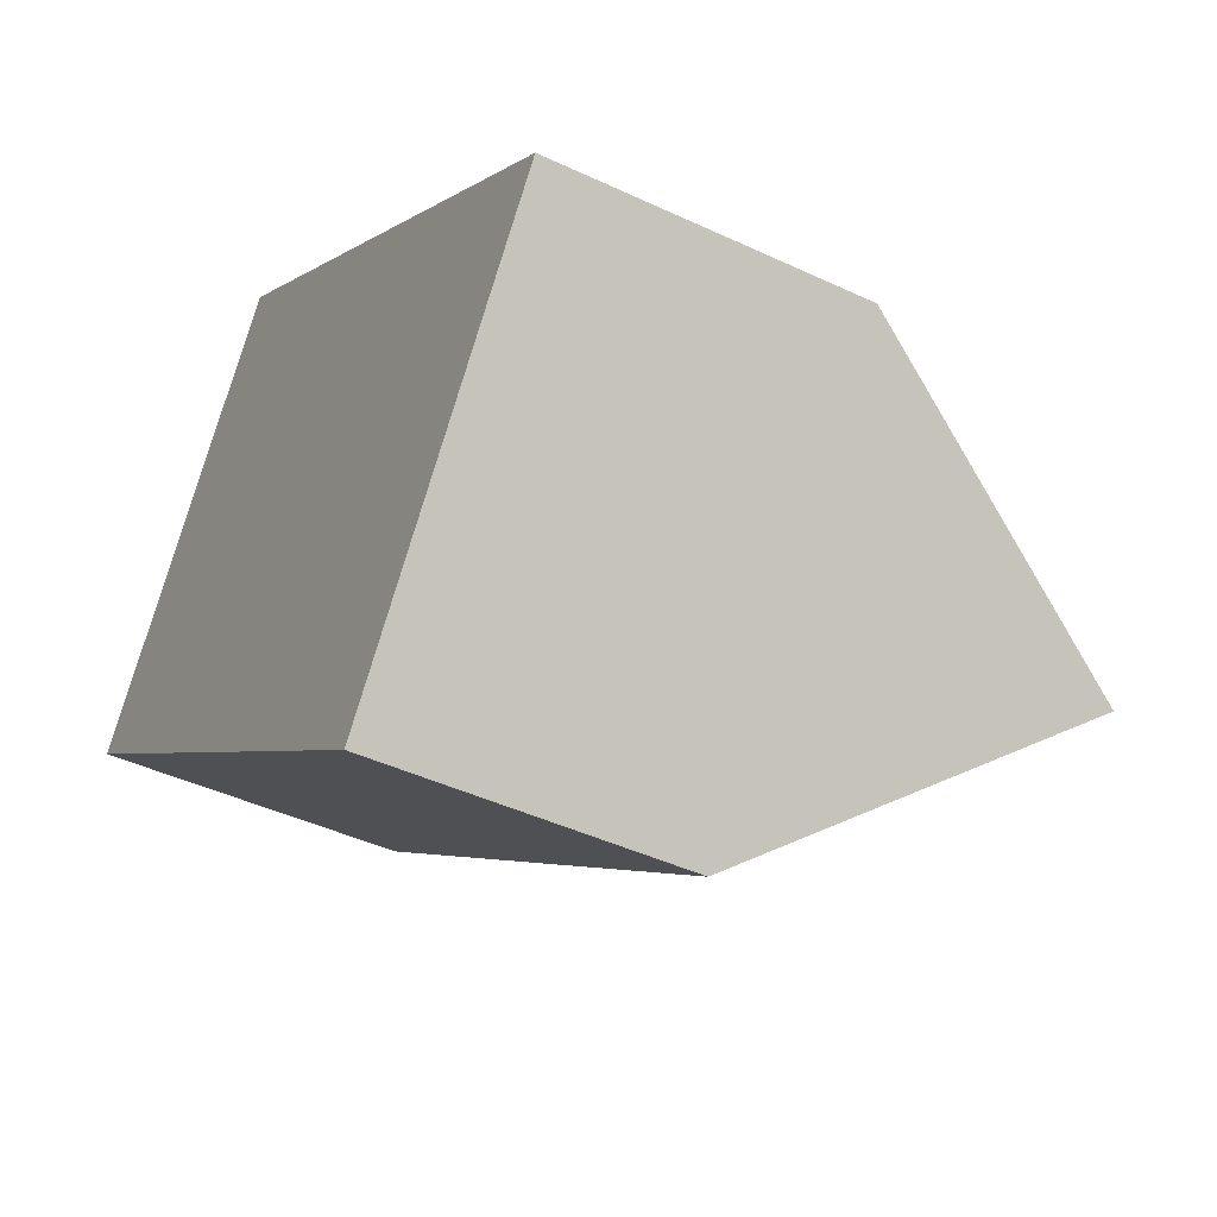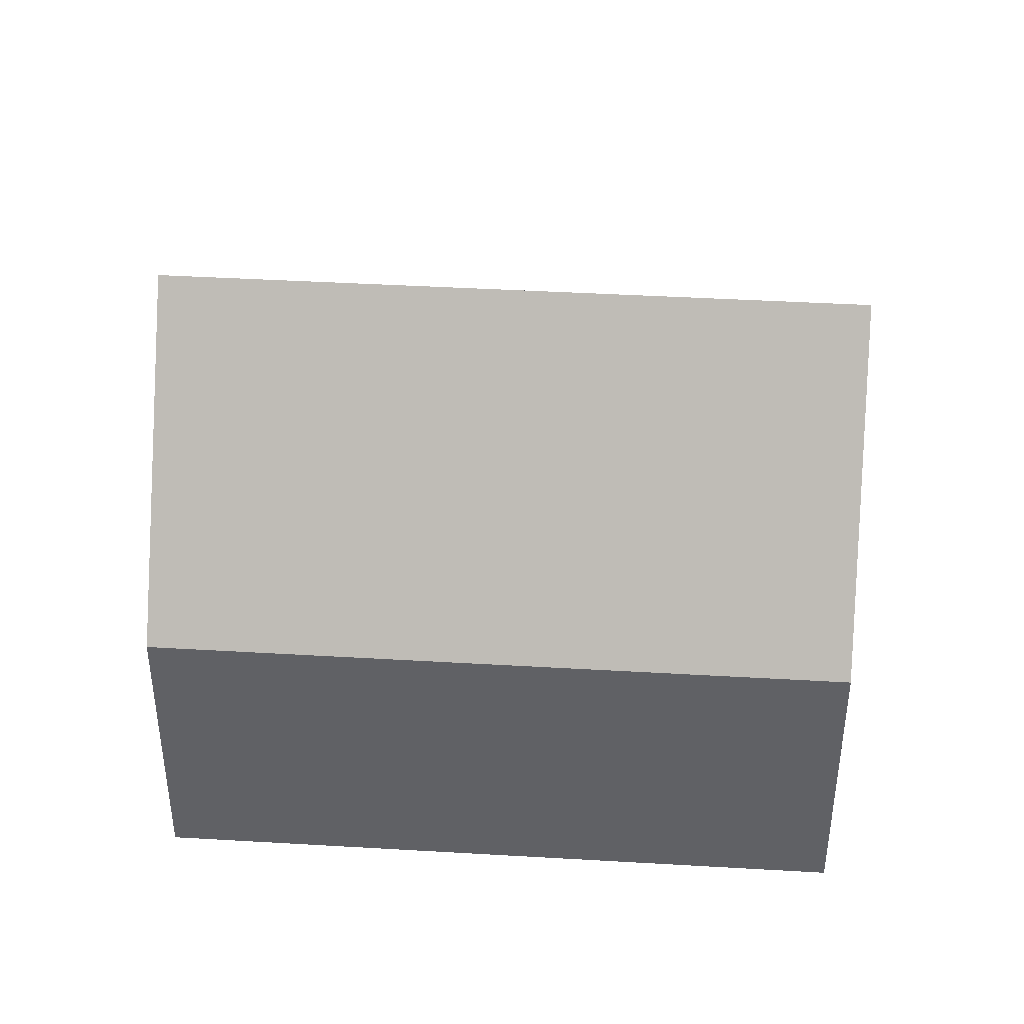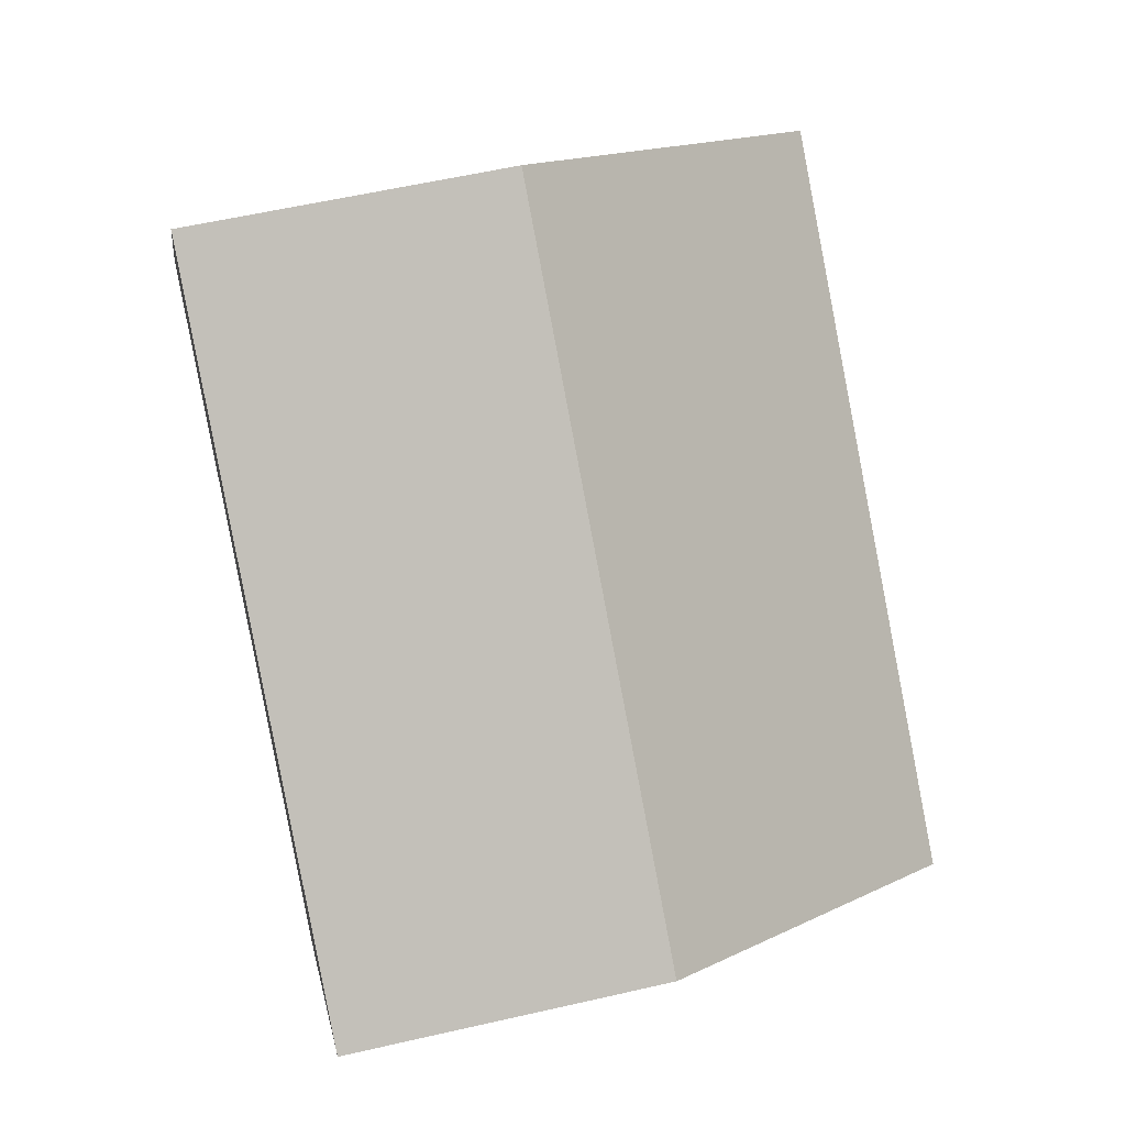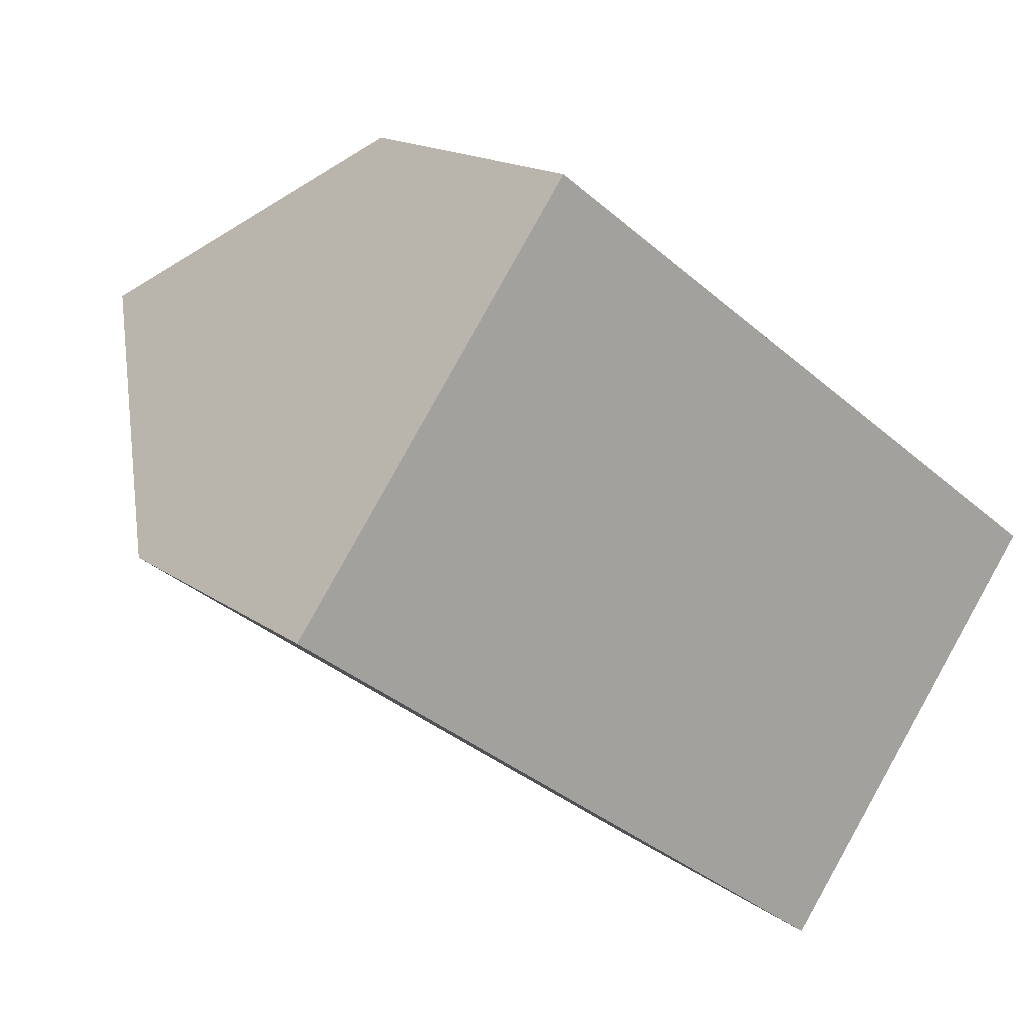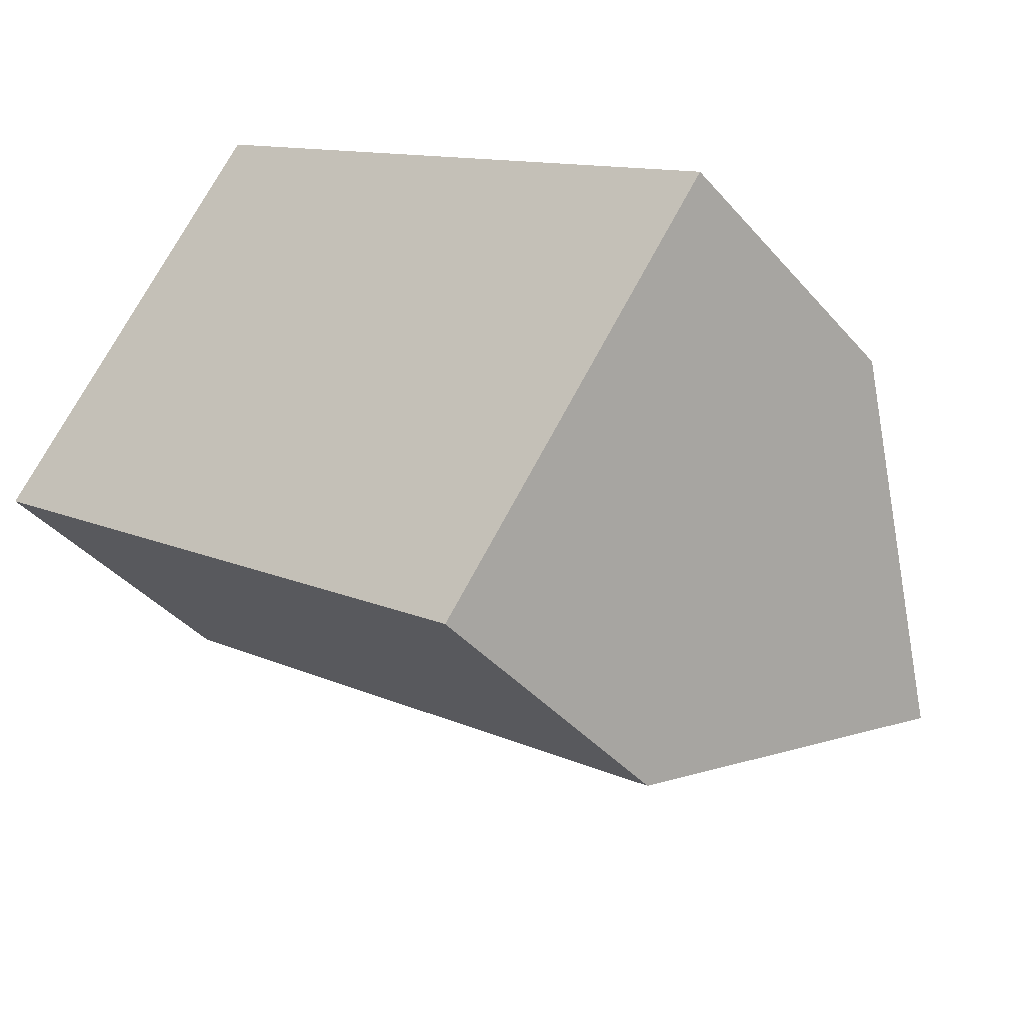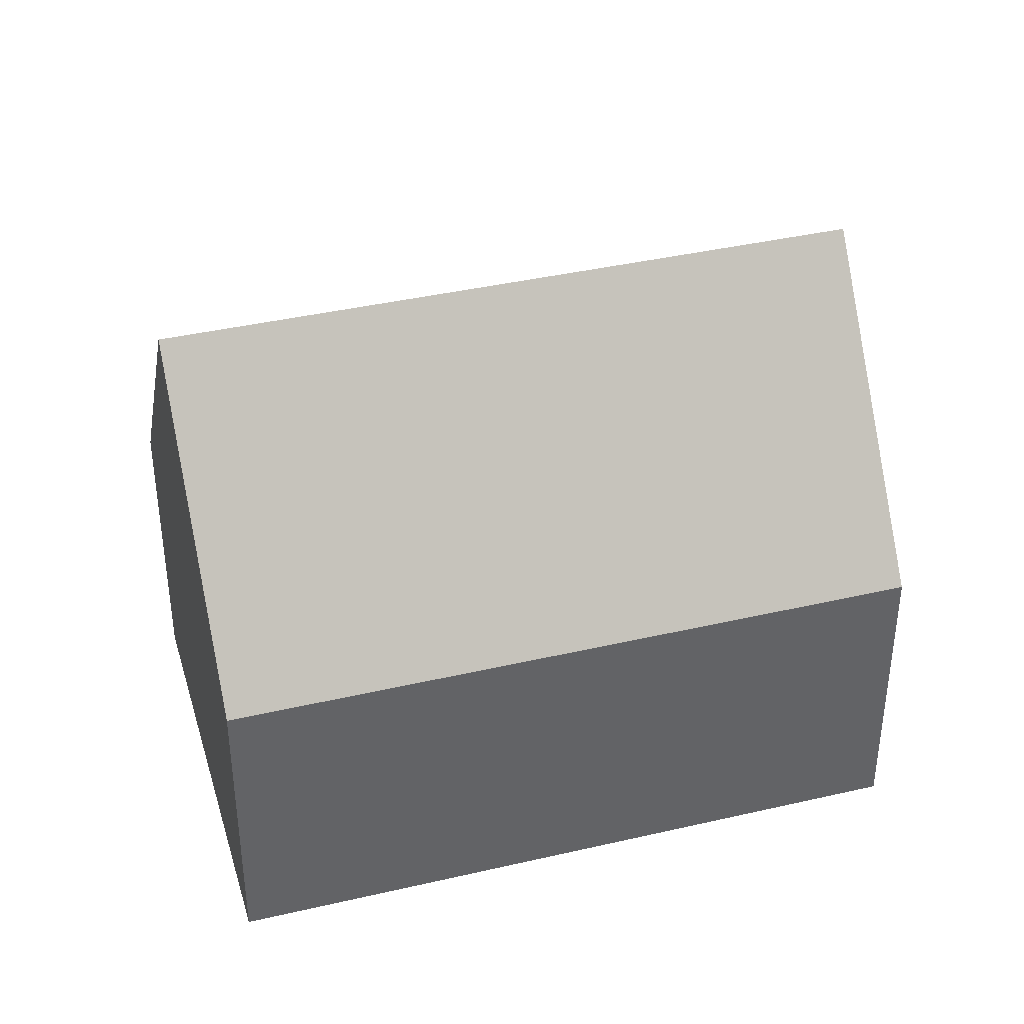
<metadata>
{"format":"obj","ext":"obj","renderer":"f3d","projection":"perspective","resolution":1024,"background":"white","views":[{"elev":-43.1,"azim":60.8,"up":"+Z"},{"elev":42.1,"azim":-139.8,"up":"+Y"},{"elev":57.9,"azim":76.6,"up":"+Z"},{"elev":16.0,"azim":-34.5,"up":"+Z"},{"elev":-39.9,"azim":36.4,"up":"+Z"},{"elev":39.6,"azim":20.1,"up":"+Y"}]}
</metadata>
<code>
v  2.944 12.9 4.024
v  18.32 6.454 -1.047
v  15.38 12.9 -5.072
v  5.887 6.454 8.049
v  12.44 6.454 -9.096
v  6.388 6.453 -4.673
v  5.065 6.453 -3.705
v  0 6.454 3.952e-16
v  0 0 0
v  2.944 -2.464e-16 4.024
v  5.887 -4.929e-16 8.049
v  18.32 6.411e-17 -1.047
v  15.38 3.106e-16 -5.072
v  12.44 5.57e-16 -9.096
v  6.388 2.861e-16 -4.673
v  5.065 2.269e-16 -3.705
g defaultobject
f 1 2 3
f 2 1 4
f 5 1 3
f 1 5 6
f 1 6 7
f 1 7 8
f 8 4 1
f 4 8 9
f 4 9 10
f 4 10 11
f 11 2 4
f 2 11 12
f 2 5 3
f 5 2 12
f 5 12 13
f 5 13 14
f 14 6 5
f 6 14 15
f 6 15 7
f 7 15 8
f 8 15 16
f 8 16 9
f 10 12 11
f 12 10 9
f 12 9 16
f 12 16 15
f 12 15 14
f 12 14 13

</code>
